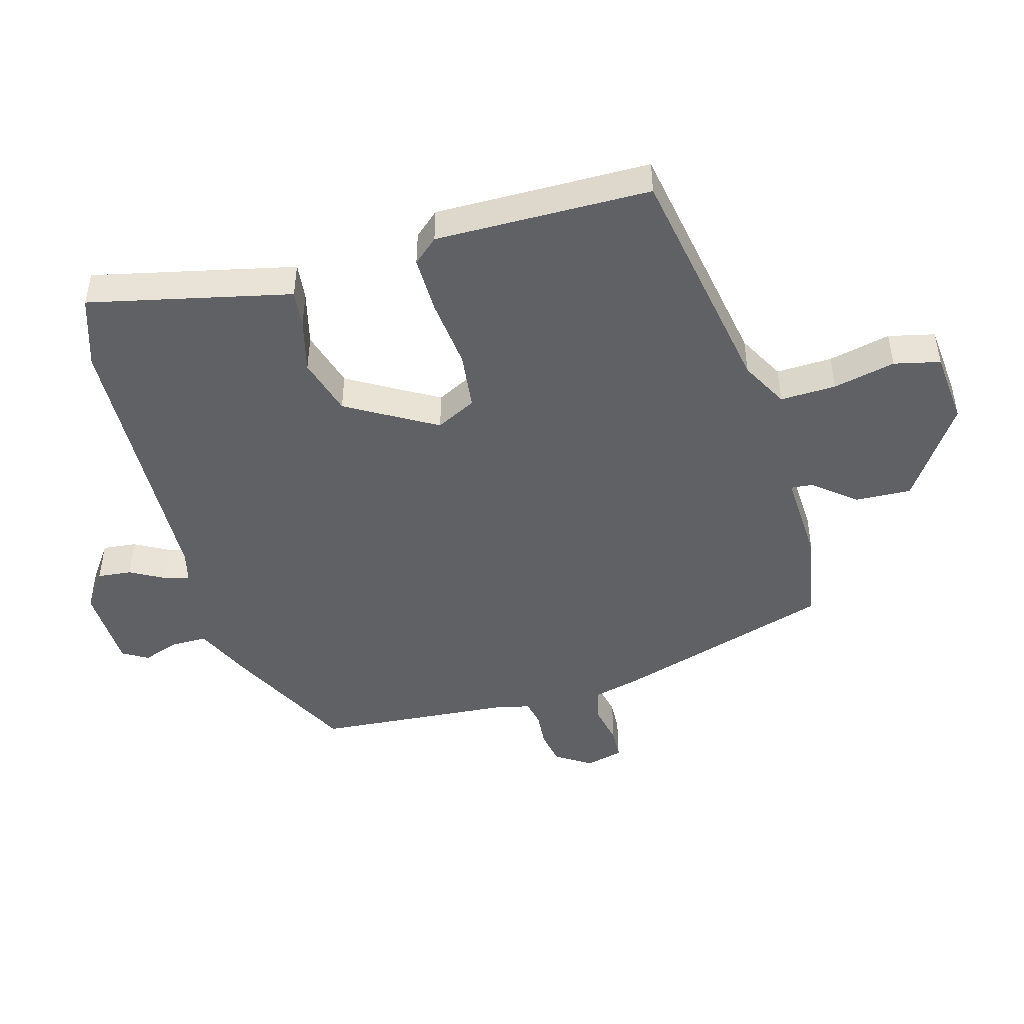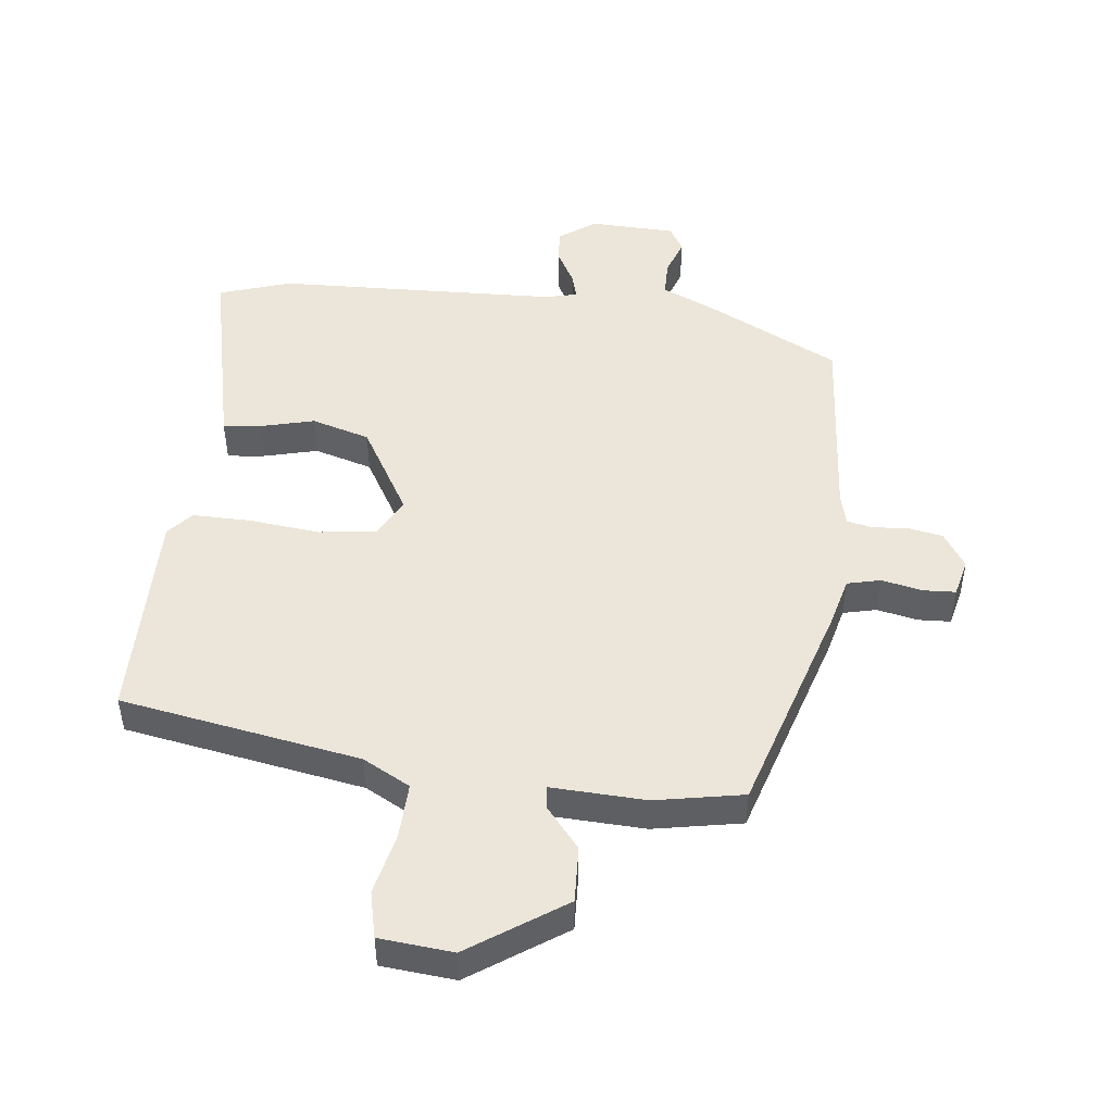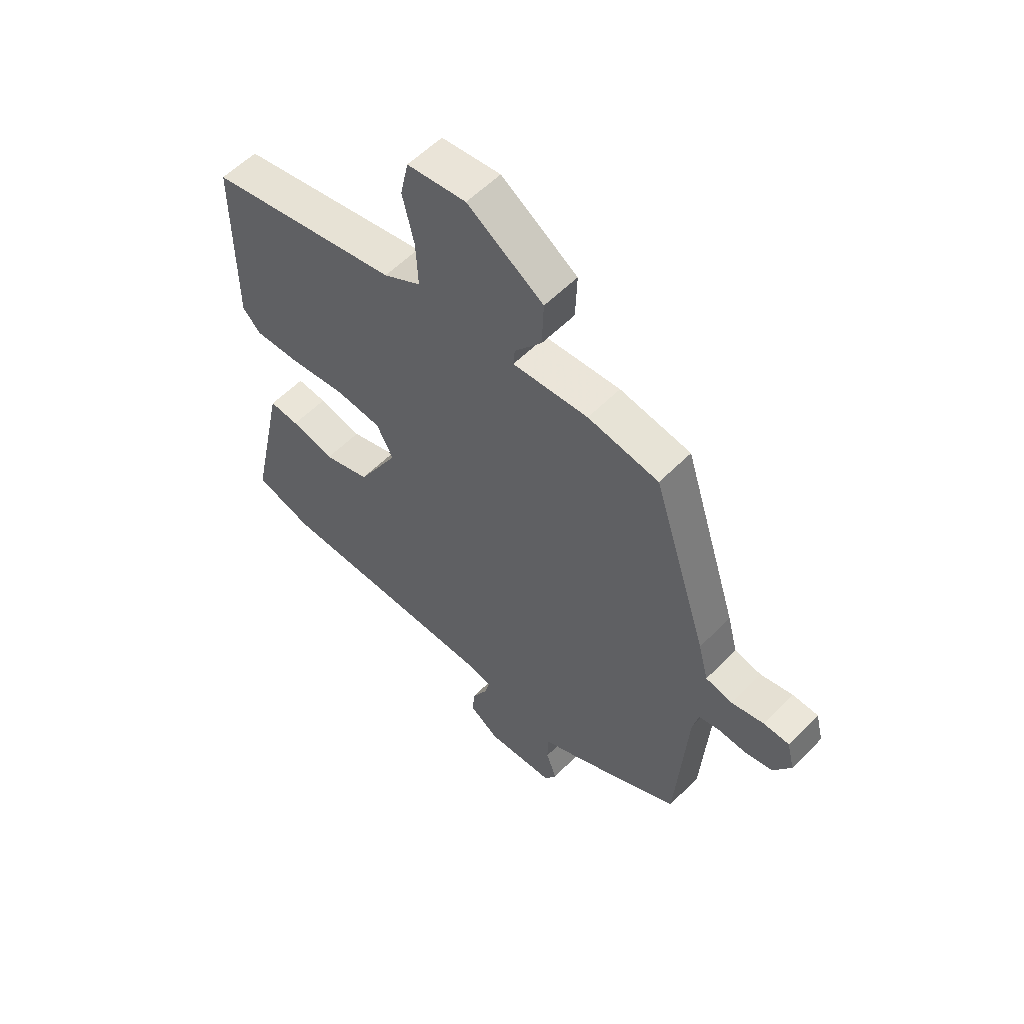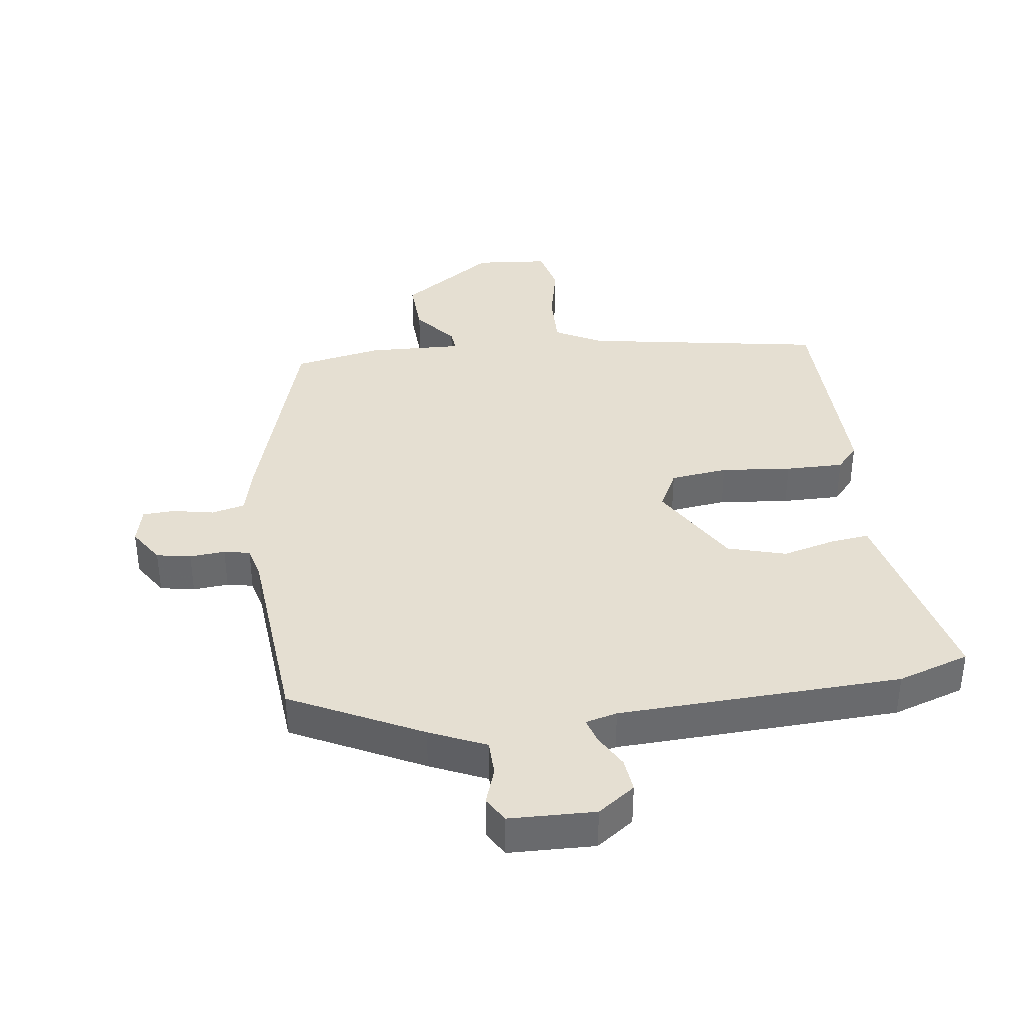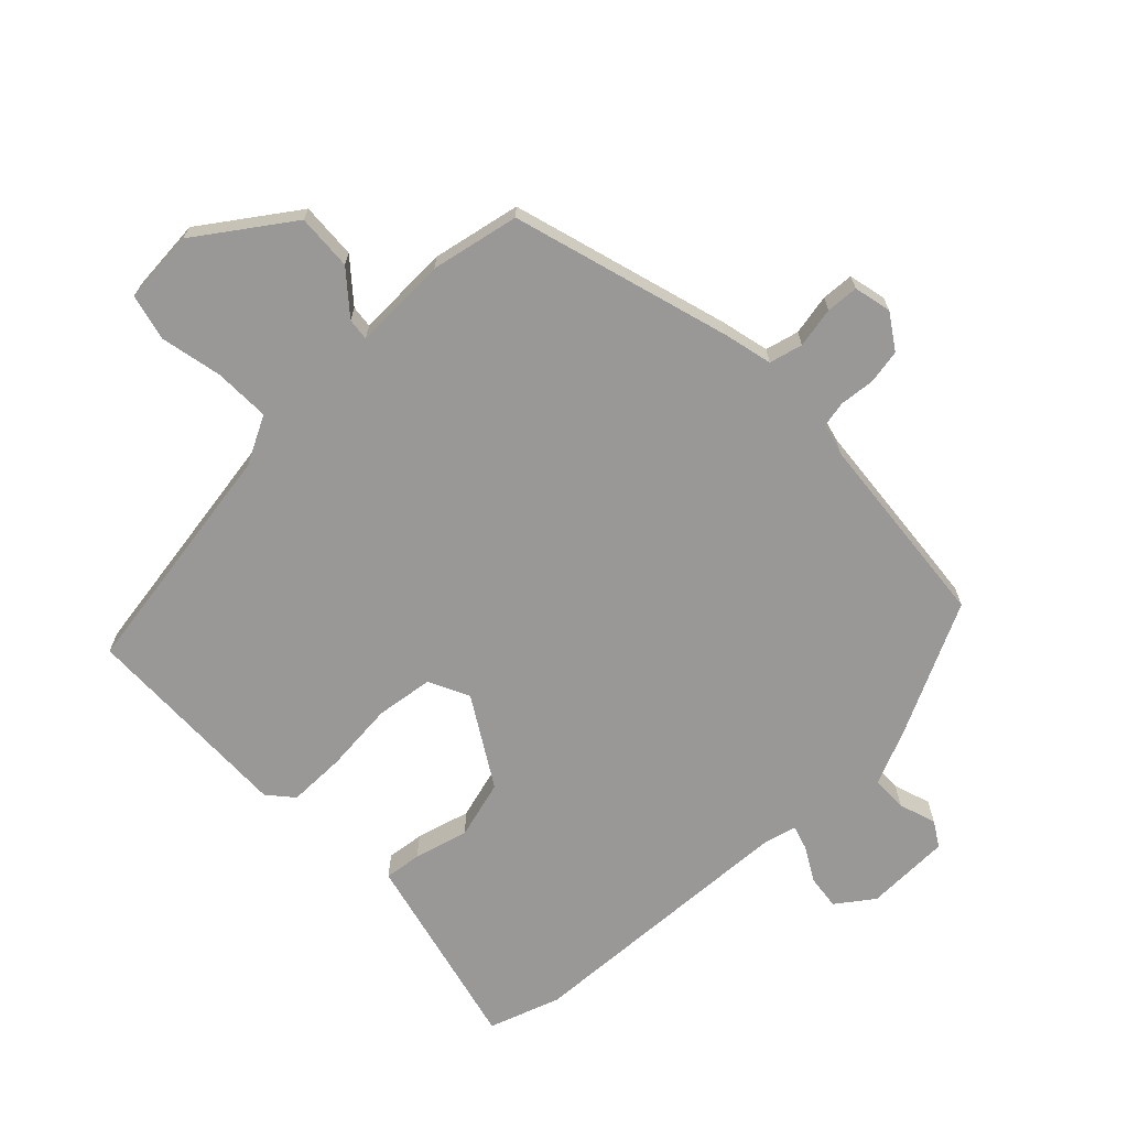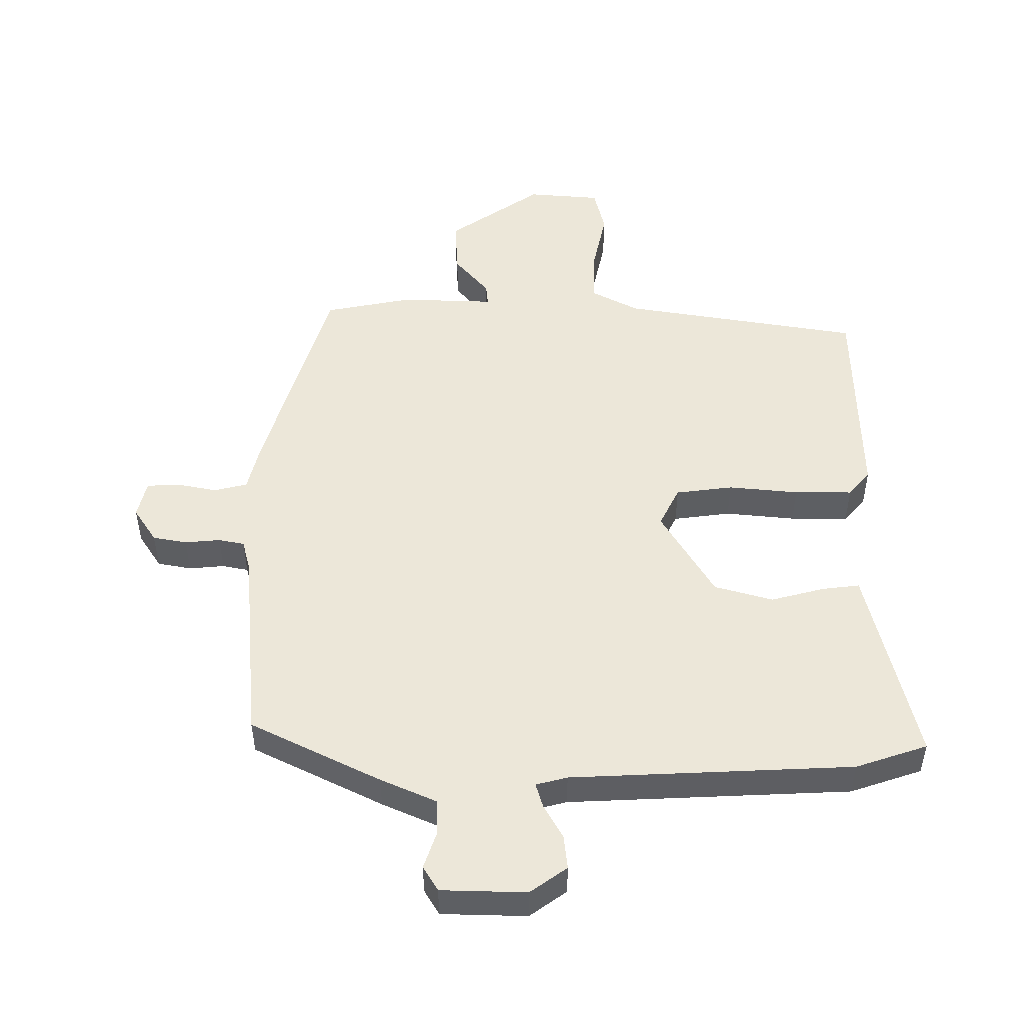
<metadata>
{"format":"obj","ext":"obj","renderer":"f3d","projection":"perspective","resolution":1024,"background":"white","views":[{"elev":-46.7,"azim":-74.9,"up":"+Y"},{"elev":48.1,"azim":6.0,"up":"+Y"},{"elev":56.7,"azim":43.6,"up":"+Z"},{"elev":37.4,"azim":171.5,"up":"+Y"},{"elev":-68.6,"azim":42.6,"up":"+Y"},{"elev":50.1,"azim":179.0,"up":"+Y"}]}
</metadata>
<code>
v -0.52 0.07 0.413
v -0.142 0.07 0.483
v -0.068 0.07 0.524
v -0.072 0.07 0.612
v -0.095 0.07 0.71
v -0.079 0.07 0.783
v 0.037 0.07 0.795
v 0.187 0.07 0.695
v 0.184 0.07 0.606
v 0.131 0.07 0.54
v 0.128 0.07 0.505
v 0.277 0.07 0.513
v 0.417 0.07 0.488
v 0.526 0.07 0.146
v 0.546 0.07 0.07
v 0.599 0.07 0.058
v 0.663 0.07 0.072
v 0.714 0.07 0.07
v 0.729 0.07 0.011
v 0.694 0.07 -0.045
v 0.64 0.07 -0.056
v 0.584 0.07 -0.052
v 0.543 0.07 -0.061
v 0.531 0.07 -0.111
v 0.509 0.07 -0.427
v 0.305 0.07 -0.533
v 0.217 0.07 -0.574
v 0.217 0.07 -0.631
v 0.238 0.07 -0.689
v 0.215 0.07 -0.729
v 0.08 0.07 -0.735
v 0.021 0.07 -0.694
v 0.026 0.07 -0.64
v 0.055 0.07 -0.586
v 0.066 0.07 -0.546
v 0.016 0.07 -0.534
v -0.431 0.07 -0.522
v -0.545 0.07 -0.486
v -0.492 0.07 -0.241
v -0.476 0.07 -0.167
v -0.417 0.07 -0.173
v -0.331 0.07 -0.194
v -0.239 0.07 -0.166
v -0.158 0.07 -0.024
v -0.191 0.07 0.039
v -0.282 0.07 0.049
v -0.393 0.07 0.036
v -0.485 0.07 0.034
v -0.52 0.07 0.073
v -0.52 0 0.413
v -0.142 0 0.483
v -0.068 0 0.524
v -0.072 0 0.612
v -0.095 0 0.71
v -0.079 0 0.783
v 0.037 0 0.795
v 0.187 0 0.695
v 0.184 0 0.606
v 0.131 0 0.54
v 0.128 0 0.505
v 0.277 0 0.513
v 0.417 0 0.488
v 0.526 0 0.146
v 0.546 0 0.07
v 0.599 0 0.058
v 0.663 0 0.072
v 0.714 0 0.07
v 0.729 0 0.011
v 0.694 0 -0.045
v 0.64 0 -0.056
v 0.584 0 -0.052
v 0.543 0 -0.061
v 0.531 0 -0.111
v 0.509 0 -0.427
v 0.305 0 -0.533
v 0.217 0 -0.574
v 0.217 0 -0.631
v 0.238 0 -0.689
v 0.215 0 -0.729
v 0.08 0 -0.735
v 0.021 0 -0.694
v 0.026 0 -0.64
v 0.055 0 -0.586
v 0.066 0 -0.546
v 0.016 0 -0.534
v -0.431 0 -0.522
v -0.545 0 -0.486
v -0.492 0 -0.241
v -0.476 0 -0.167
v -0.417 0 -0.173
v -0.331 0 -0.194
v -0.239 0 -0.166
v -0.158 0 -0.024
v -0.191 0 0.039
v -0.282 0 0.049
v -0.393 0 0.036
v -0.485 0 0.034
v -0.52 0 0.073
f 49 1 2
f 48 49 2
f 47 48 2
f 46 47 2
f 45 46 2 3
f 44 45 3
f 39 40 41 42
f 38 39 42
f 37 38 42
f 36 37 42
f 35 36 42 43
f 32 33 34
f 31 32 34
f 30 31 34
f 29 30 34
f 28 29 34
f 27 28 34 35
f 35 43 44
f 27 35 44
f 26 27 44
f 25 26 44
f 24 25 44
f 20 21 22
f 19 20 22
f 18 19 22
f 17 18 22
f 16 17 22
f 15 16 22 23
f 23 24 44
f 15 23 44
f 14 15 44
f 13 14 44
f 12 13 44
f 11 12 44
f 8 9 10
f 7 8 10
f 6 7 10
f 5 6 10
f 4 5 10
f 3 4 10 11
f 3 11 44
f 51 50 98
f 51 98 97
f 51 97 96
f 51 96 95
f 52 51 95 94
f 52 94 93
f 91 90 89 88
f 91 88 87
f 91 87 86
f 91 86 85
f 92 91 85 84
f 83 82 81
f 83 81 80
f 83 80 79
f 83 79 78
f 83 78 77
f 84 83 77 76
f 93 92 84
f 93 84 76
f 93 76 75
f 93 75 74
f 93 74 73
f 71 70 69
f 71 69 68
f 71 68 67
f 71 67 66
f 71 66 65
f 72 71 65 64
f 93 73 72
f 93 72 64
f 93 64 63
f 93 63 62
f 93 62 61
f 93 61 60
f 59 58 57
f 59 57 56
f 59 56 55
f 59 55 54
f 59 54 53
f 60 59 53 52
f 93 60 52
f 1 50 51 2
f 2 51 52 3
f 3 52 53 4
f 4 53 54 5
f 5 54 55 6
f 6 55 56 7
f 7 56 57 8
f 8 57 58 9
f 9 58 59 10
f 10 59 60 11
f 11 60 61 12
f 12 61 62 13
f 13 62 63 14
f 14 63 64 15
f 15 64 65 16
f 16 65 66 17
f 17 66 67 18
f 18 67 68 19
f 19 68 69 20
f 20 69 70 21
f 21 70 71 22
f 22 71 72 23
f 23 72 73 24
f 24 73 74 25
f 25 74 75 26
f 26 75 76 27
f 27 76 77 28
f 28 77 78 29
f 29 78 79 30
f 30 79 80 31
f 31 80 81 32
f 32 81 82 33
f 33 82 83 34
f 34 83 84 35
f 35 84 85 36
f 36 85 86 37
f 37 86 87 38
f 38 87 88 39
f 39 88 89 40
f 40 89 90 41
f 41 90 91 42
f 42 91 92 43
f 43 92 93 44
f 44 93 94 45
f 45 94 95 46
f 46 95 96 47
f 47 96 97 48
f 48 97 98 49
f 49 98 50 1

</code>
